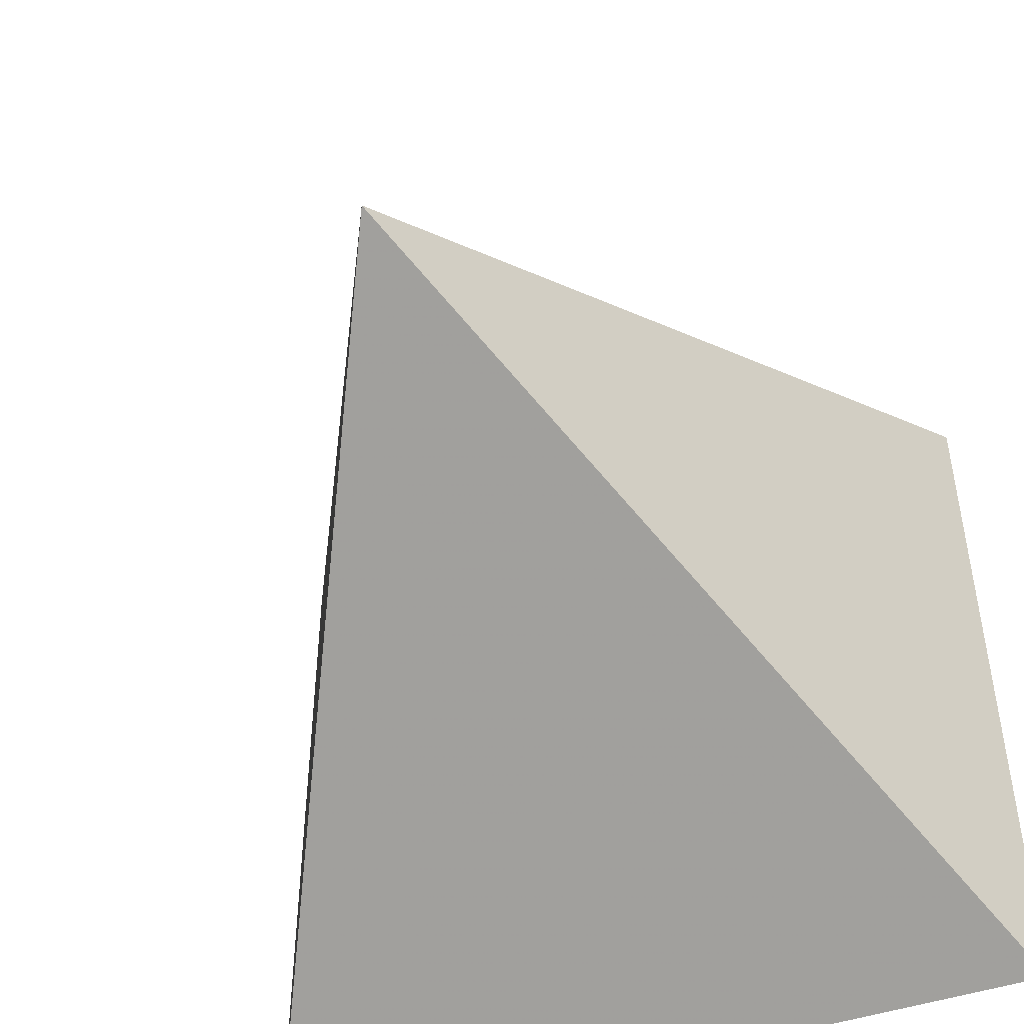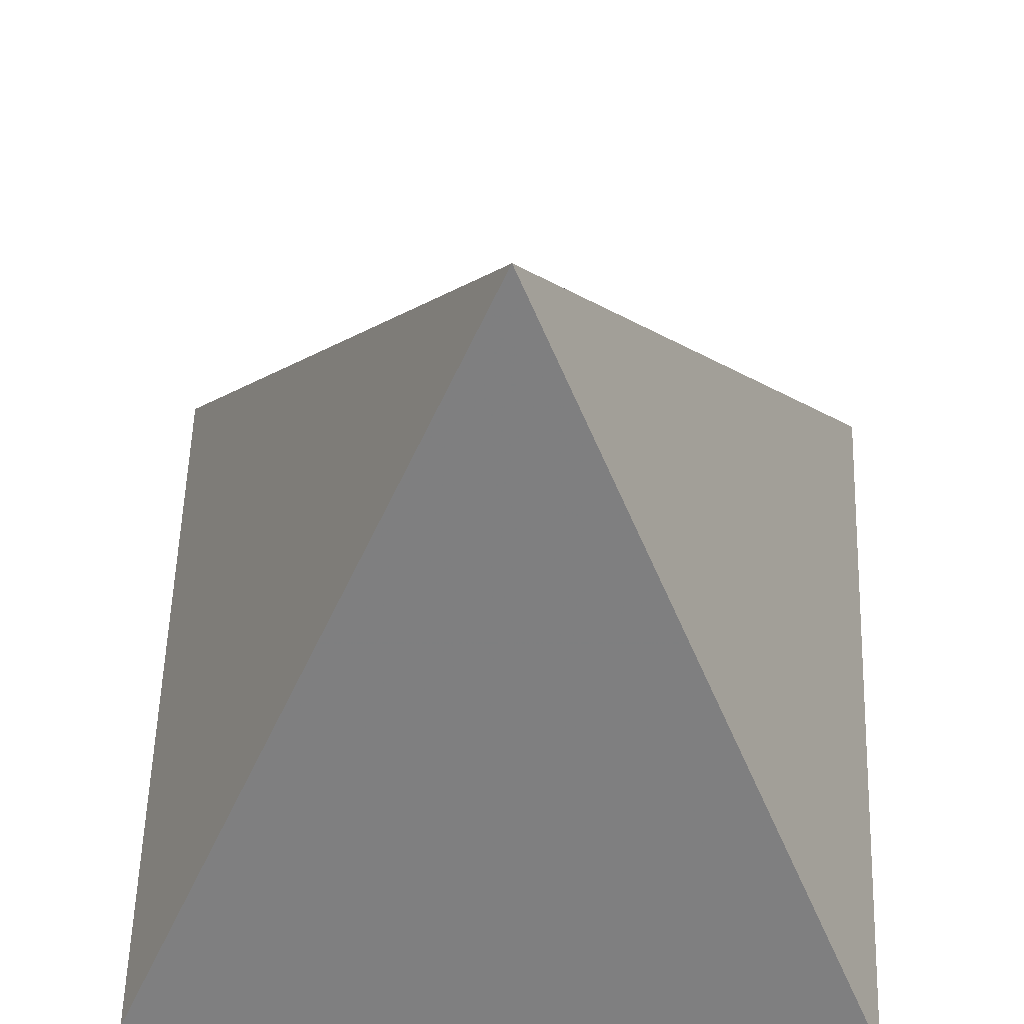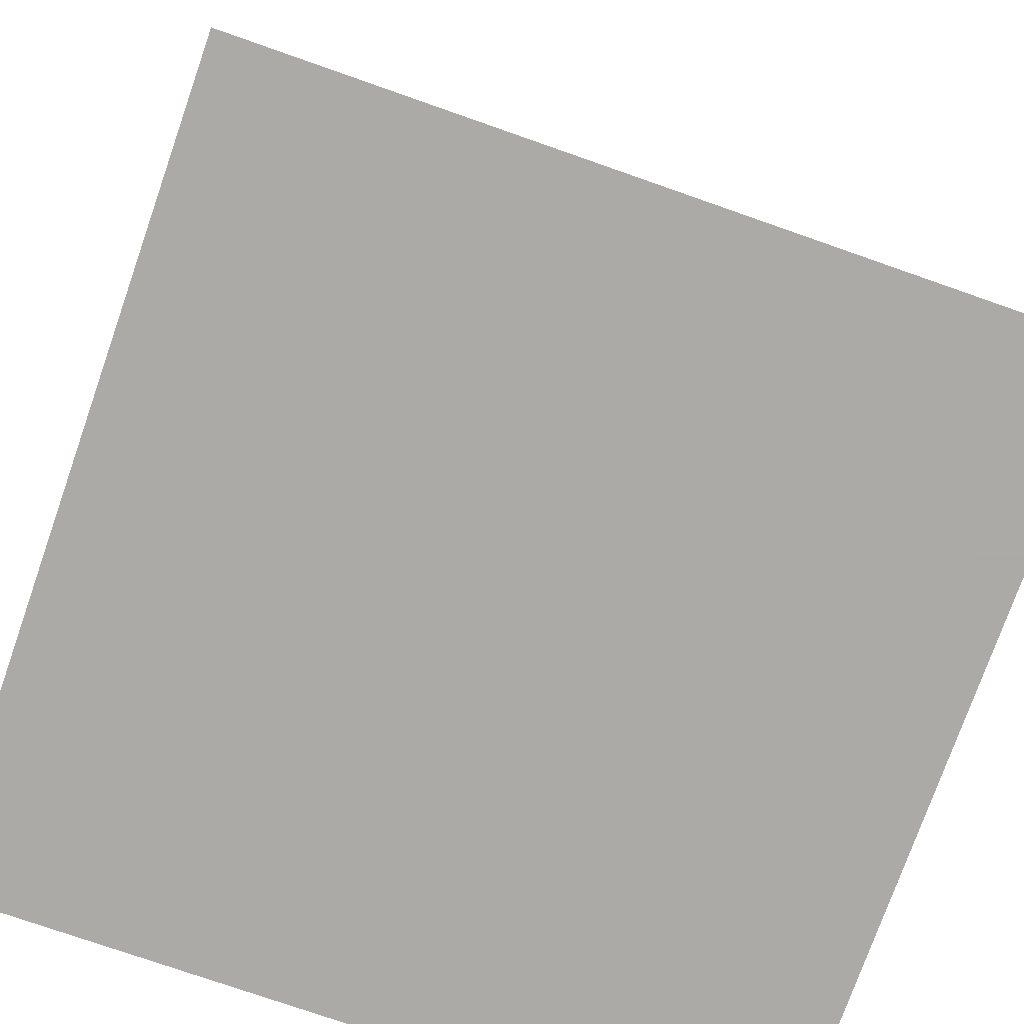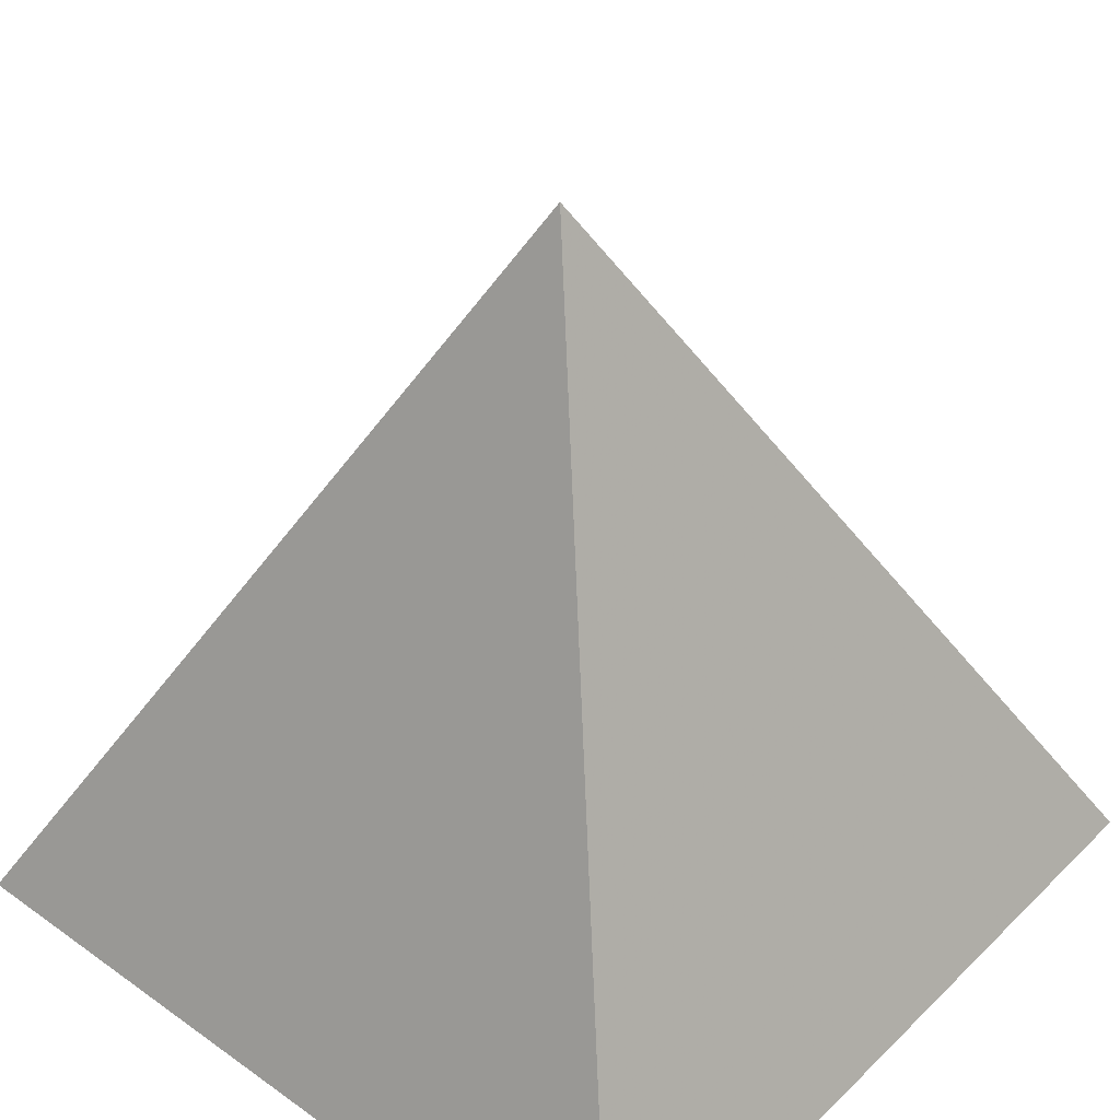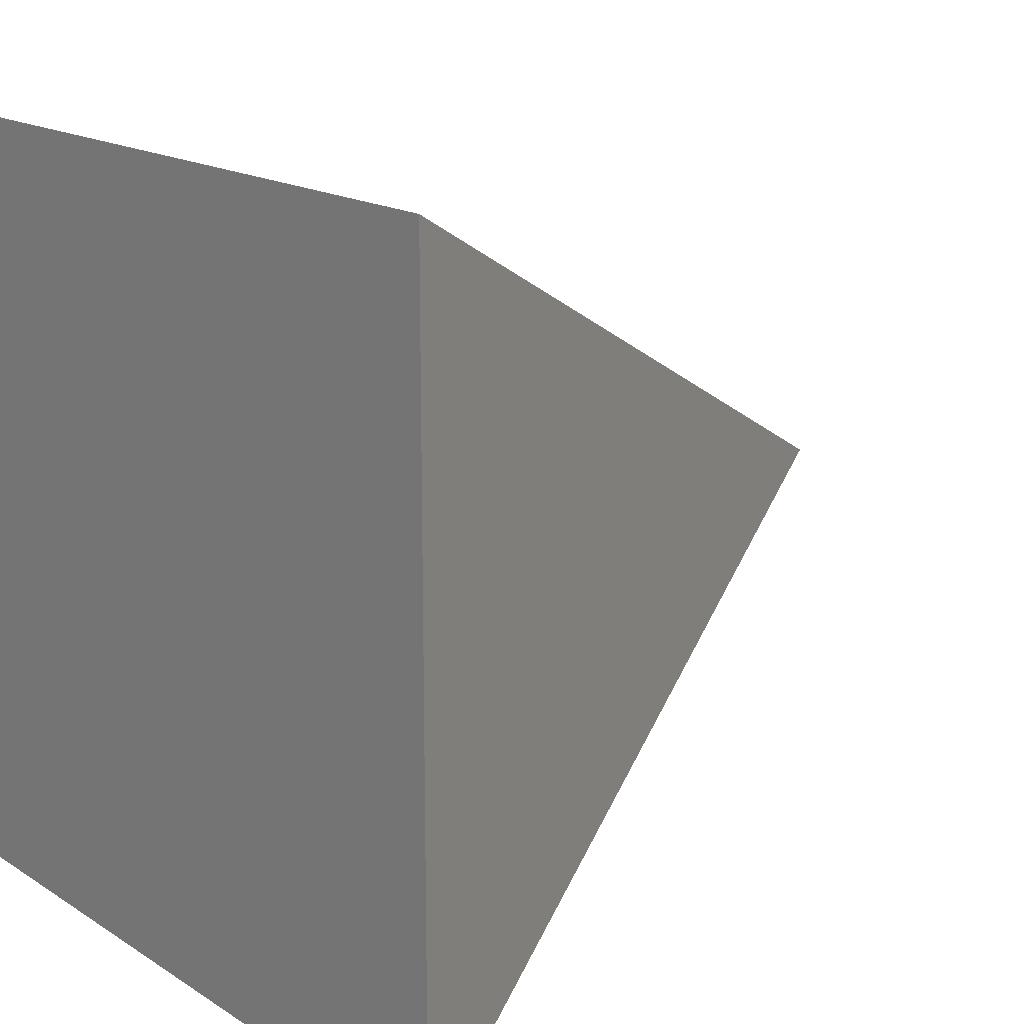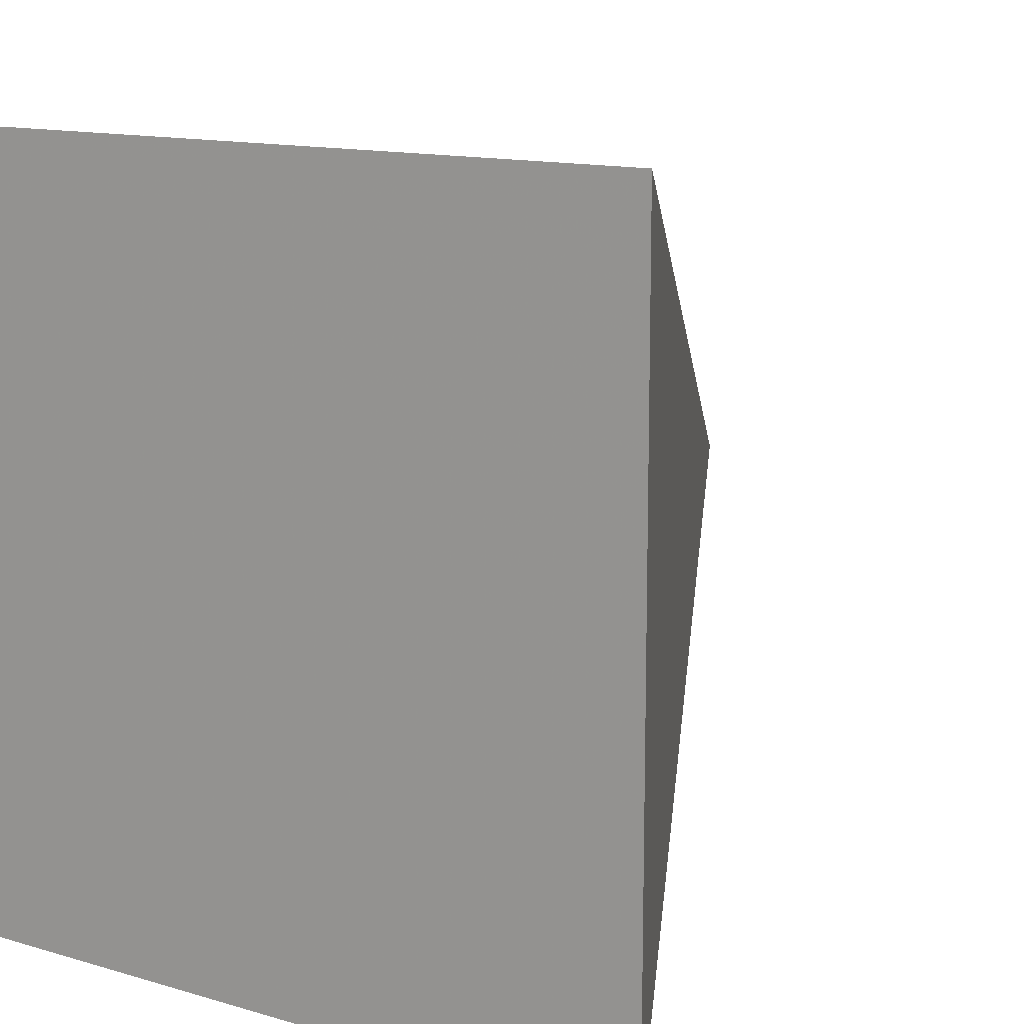
<metadata>
{"format":"obj","ext":"obj","renderer":"f3d","projection":"perspective","resolution":1024,"background":"white","views":[{"elev":-48.3,"azim":-159.9,"up":"+Z"},{"elev":56.7,"azim":-88.1,"up":"+Y"},{"elev":-75.7,"azim":160.7,"up":"+Y"},{"elev":42.0,"azim":40.7,"up":"+Y"},{"elev":16.2,"azim":52.2,"up":"+Z"},{"elev":13.0,"azim":34.0,"up":"+Z"}]}
</metadata>
<code>
v -1 -1 -1
v  1 -1 -1
v  1 -1  1
v -1 -1  1
v  0  1  0
f 1 2 3 4
f 1 2 5
f 2 3 5
f 3 4 5
f 4 1 5

</code>
